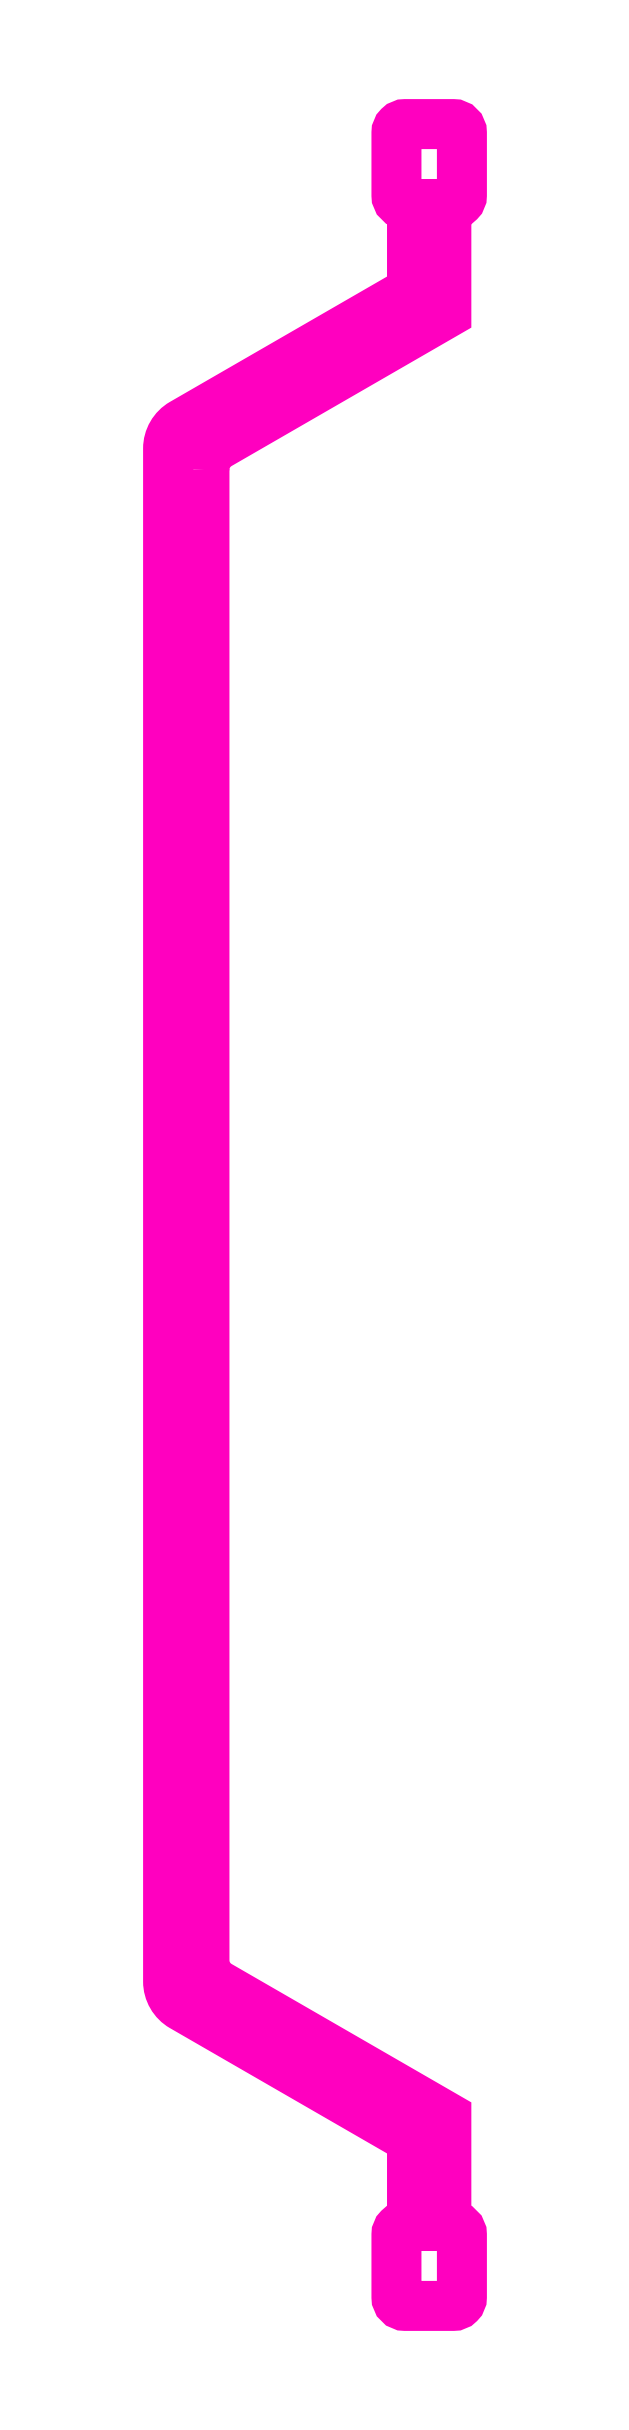
<metadata>
{"format":"dxf","ext":"dxf","renderer":"ezdxf+matplotlib","layout":"modelspace","background":"white","min_lineweight":24,"dpi":150}
</metadata>
<code>
0
SECTION
2
ENTITIES
0
POLYLINE
8
ANA
66
     1
10
0
20
0
30
0
70
     1
0
VERTEX
8
ANA
10
259
20
251
30
0
42
-0.268
0
VERTEX
8
ANA
10
259.5
20
251.9
30
0
0
VERTEX
8
ANA
10
267.3
20
256.4
30
0
0
VERTEX
8
ANA
10
267.3
20
260.2
30
0
0
VERTEX
8
ANA
10
267.5
20
260.2
30
0
42
0.4142
0
VERTEX
8
ANA
10
267.8
20
260.5
30
0
0
VERTEX
8
ANA
10
267.8
20
262.6
30
0
42
0.4142
0
VERTEX
8
ANA
10
267.5
20
262.9
30
0
0
VERTEX
8
ANA
10
265.9
20
262.9
30
0
42
0.4142
0
VERTEX
8
ANA
10
265.6
20
262.6
30
0
0
VERTEX
8
ANA
10
265.6
20
260.5
30
0
42
0.4142
0
VERTEX
8
ANA
10
265.9
20
260.2
30
0
0
VERTEX
8
ANA
10
266.1
20
260.2
30
0
0
VERTEX
8
ANA
10
266.1
20
257.2
30
0
0
VERTEX
8
ANA
10
258.2
20
252.6
30
0
42
0.268
0
VERTEX
8
ANA
10
257.7
20
251.8
30
0
0
VERTEX
8
ANA
10
257.7
20
199.1
30
0
42
0.268
0
VERTEX
8
ANA
10
258.2
20
198.2
30
0
0
VERTEX
8
ANA
10
266
20
193.7
30
0
42
-0.268
0
VERTEX
8
ANA
10
266.1
20
193.5
30
0
0
VERTEX
8
ANA
10
266.1
20
190.7
30
0
0
VERTEX
8
ANA
10
265.9
20
190.7
30
0
42
0.4142
0
VERTEX
8
ANA
10
265.6
20
190.4
30
0
0
VERTEX
8
ANA
10
265.6
20
188.2
30
0
42
0.4142
0
VERTEX
8
ANA
10
265.9
20
187.9
30
0
0
VERTEX
8
ANA
10
267.5
20
187.9
30
0
42
0.4142
0
VERTEX
8
ANA
10
267.8
20
188.2
30
0
0
VERTEX
8
ANA
10
267.8
20
190.4
30
0
42
0.4142
0
VERTEX
8
ANA
10
267.5
20
190.7
30
0
0
VERTEX
8
ANA
10
267.3
20
190.7
30
0
0
VERTEX
8
ANA
10
267.3
20
194.4
30
0
0
VERTEX
8
ANA
10
259.5
20
198.9
30
0
42
-0.268
0
VERTEX
8
ANA
10
259
20
199.8
30
0
0
SEQEND
8
ANA
0
ENDSEC
0
EOF

</code>
